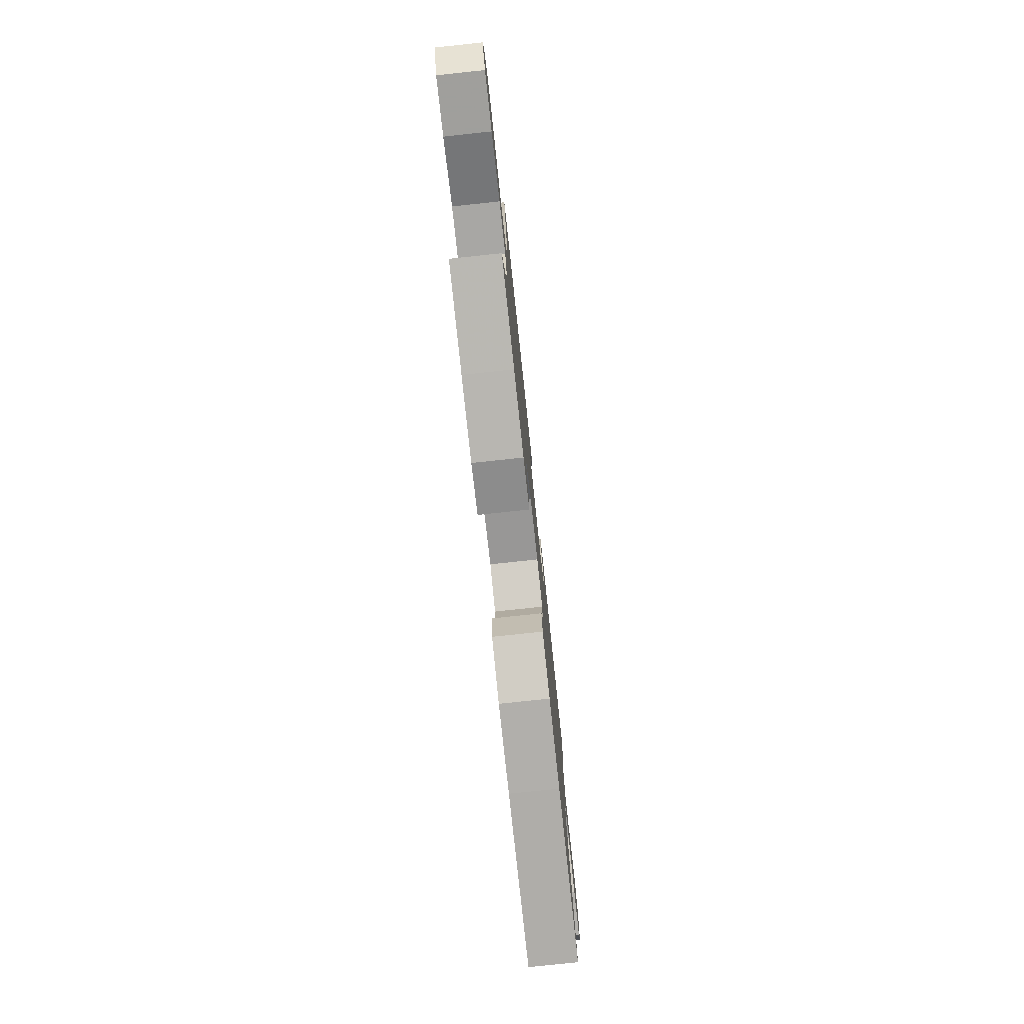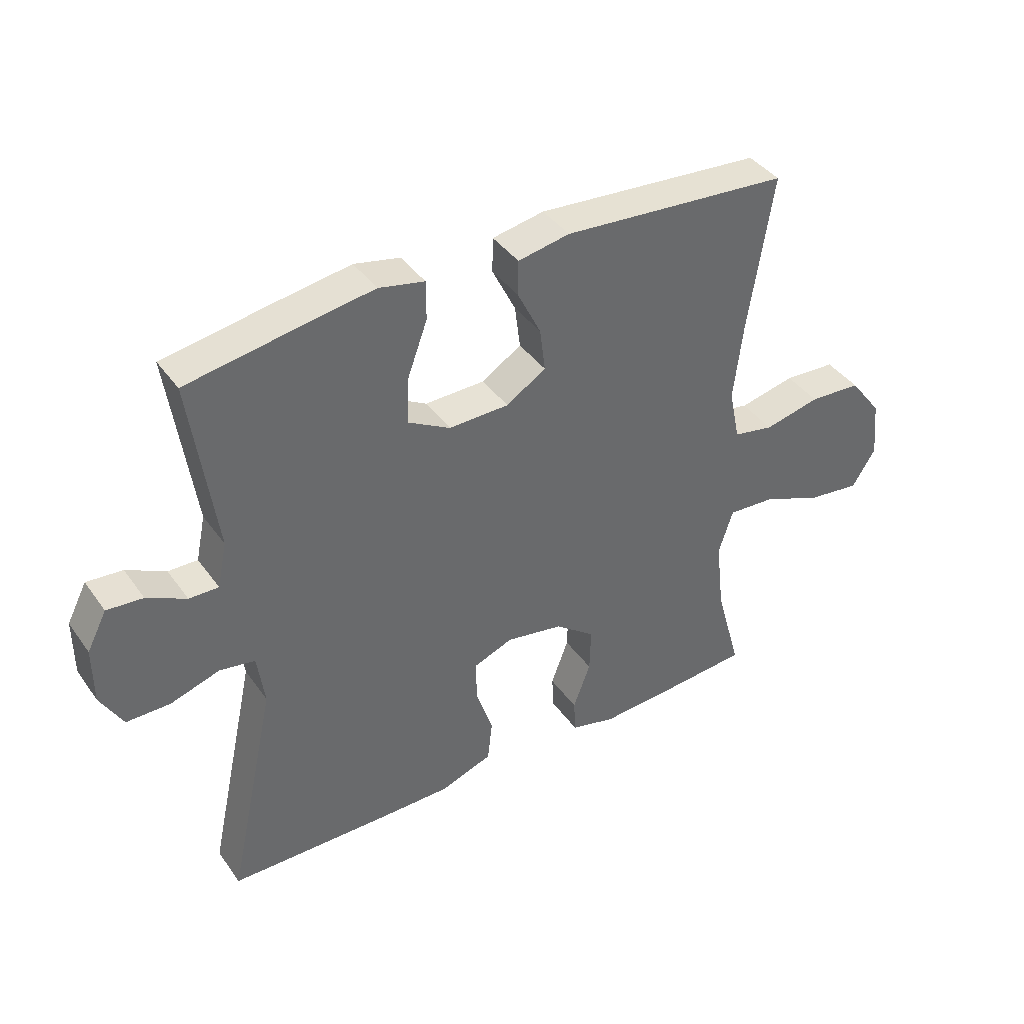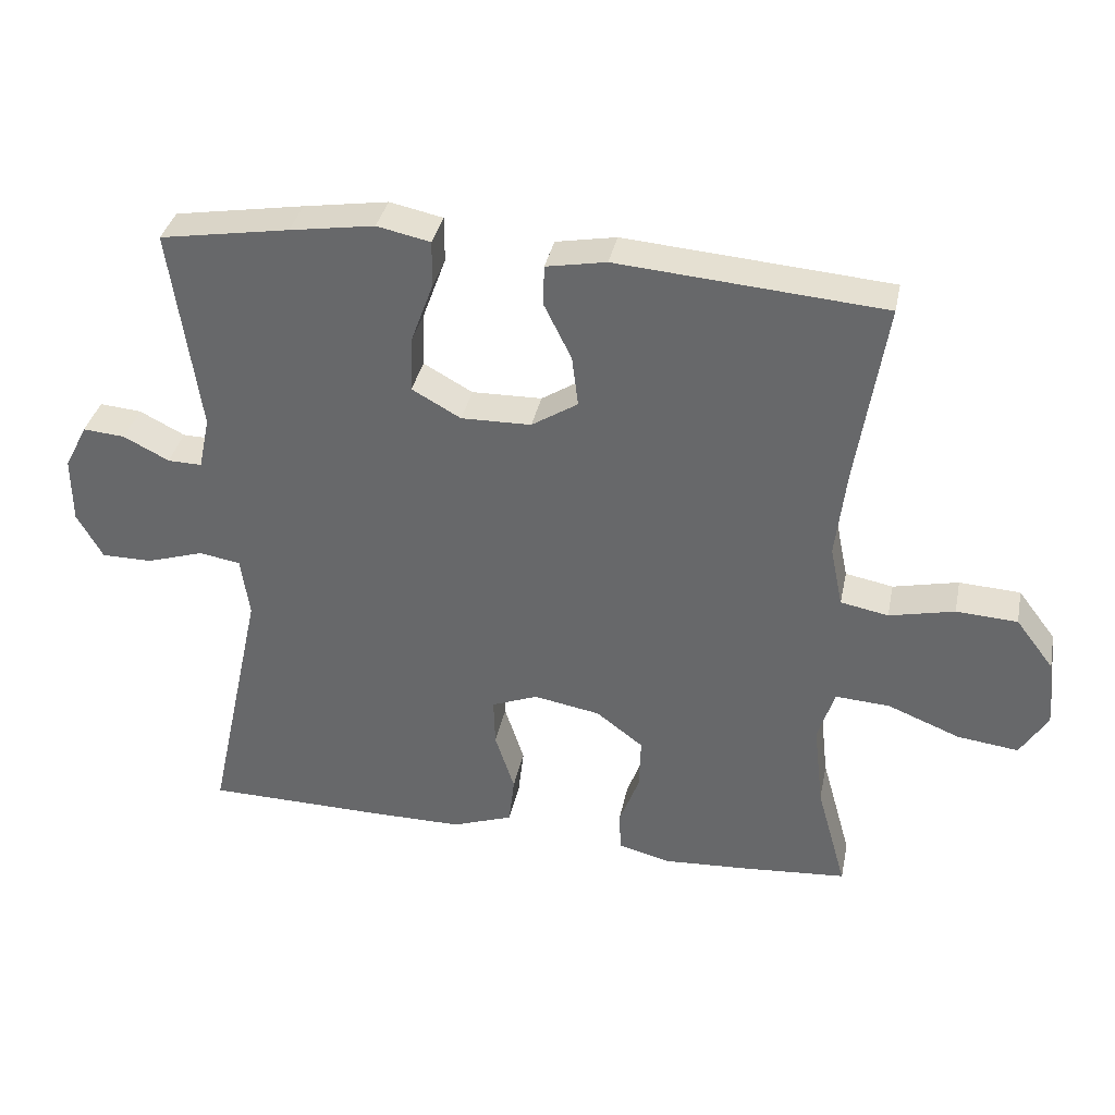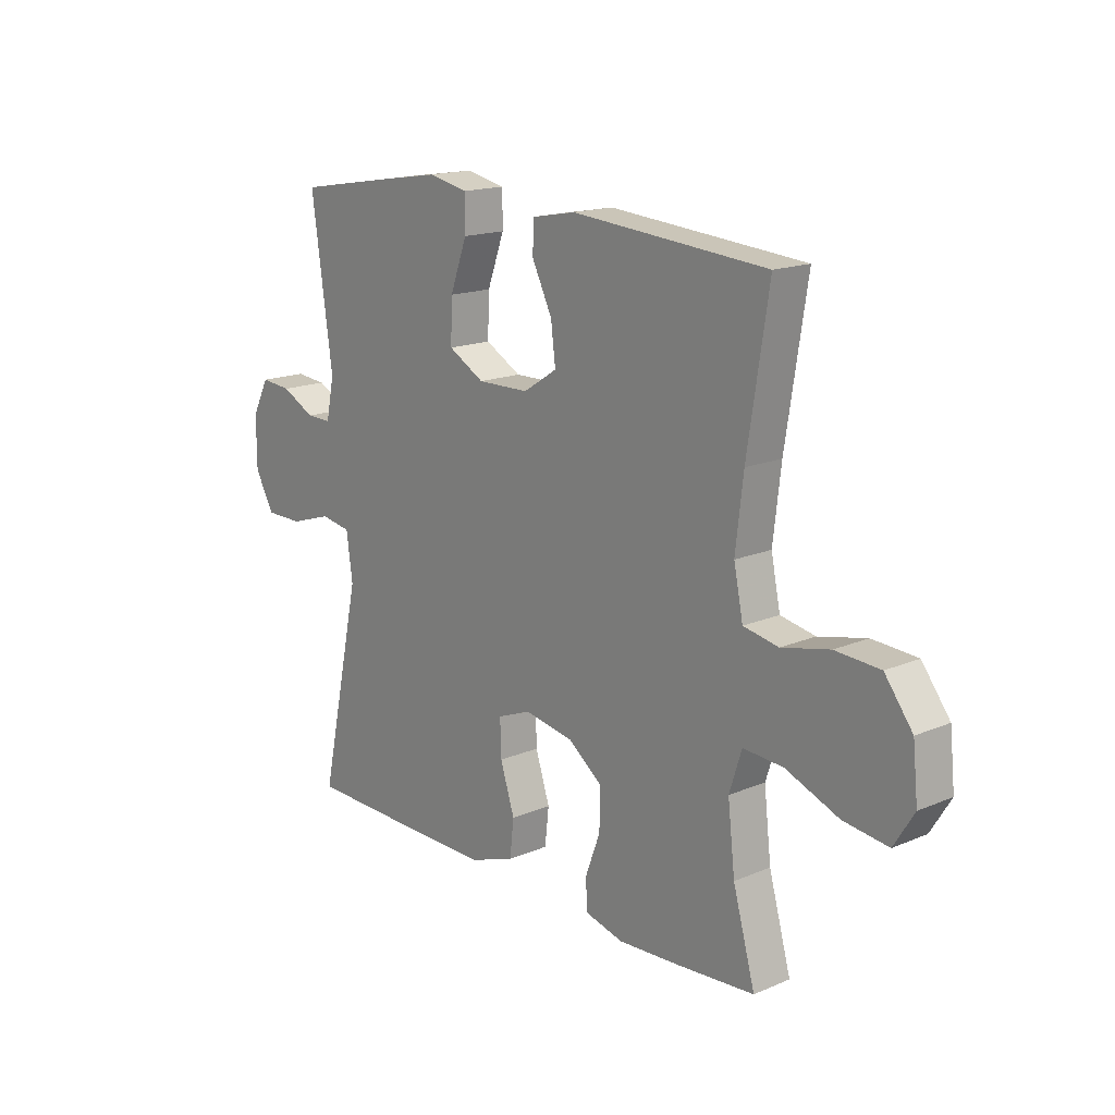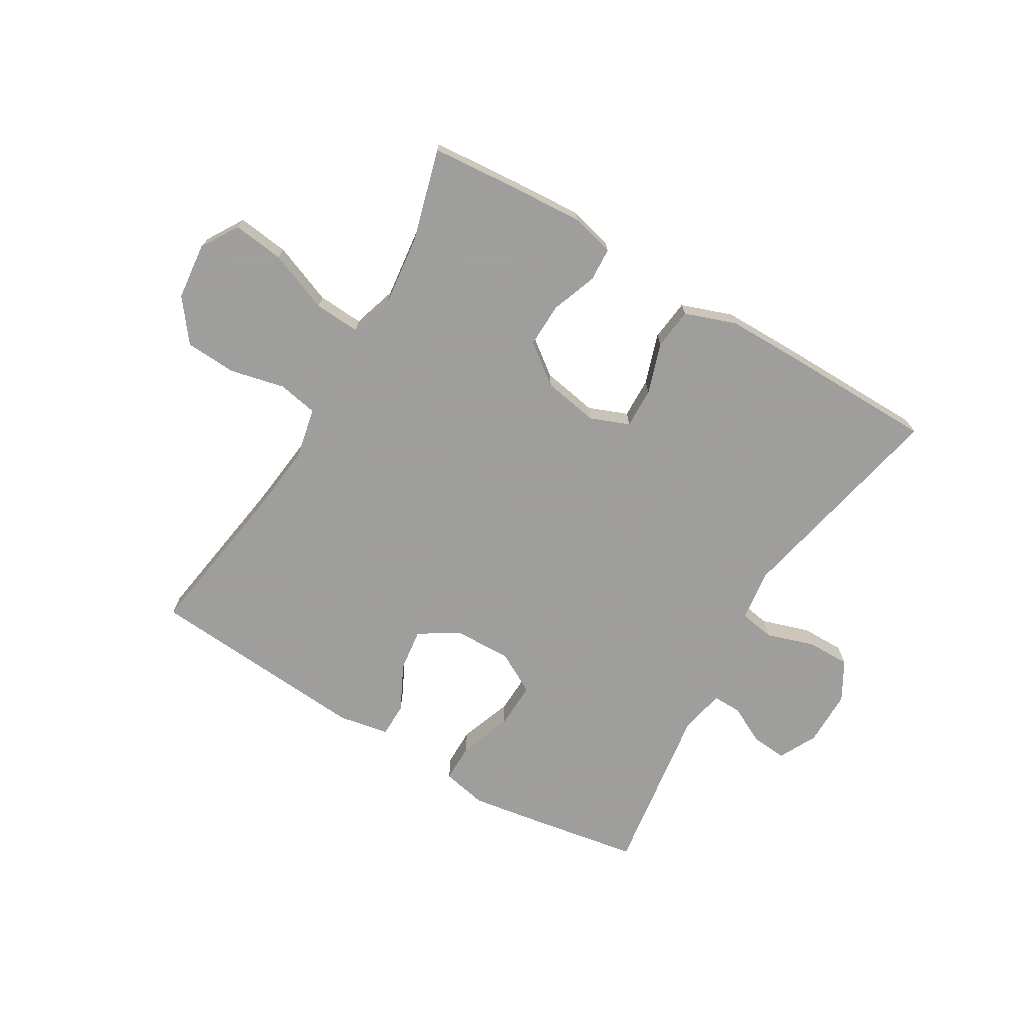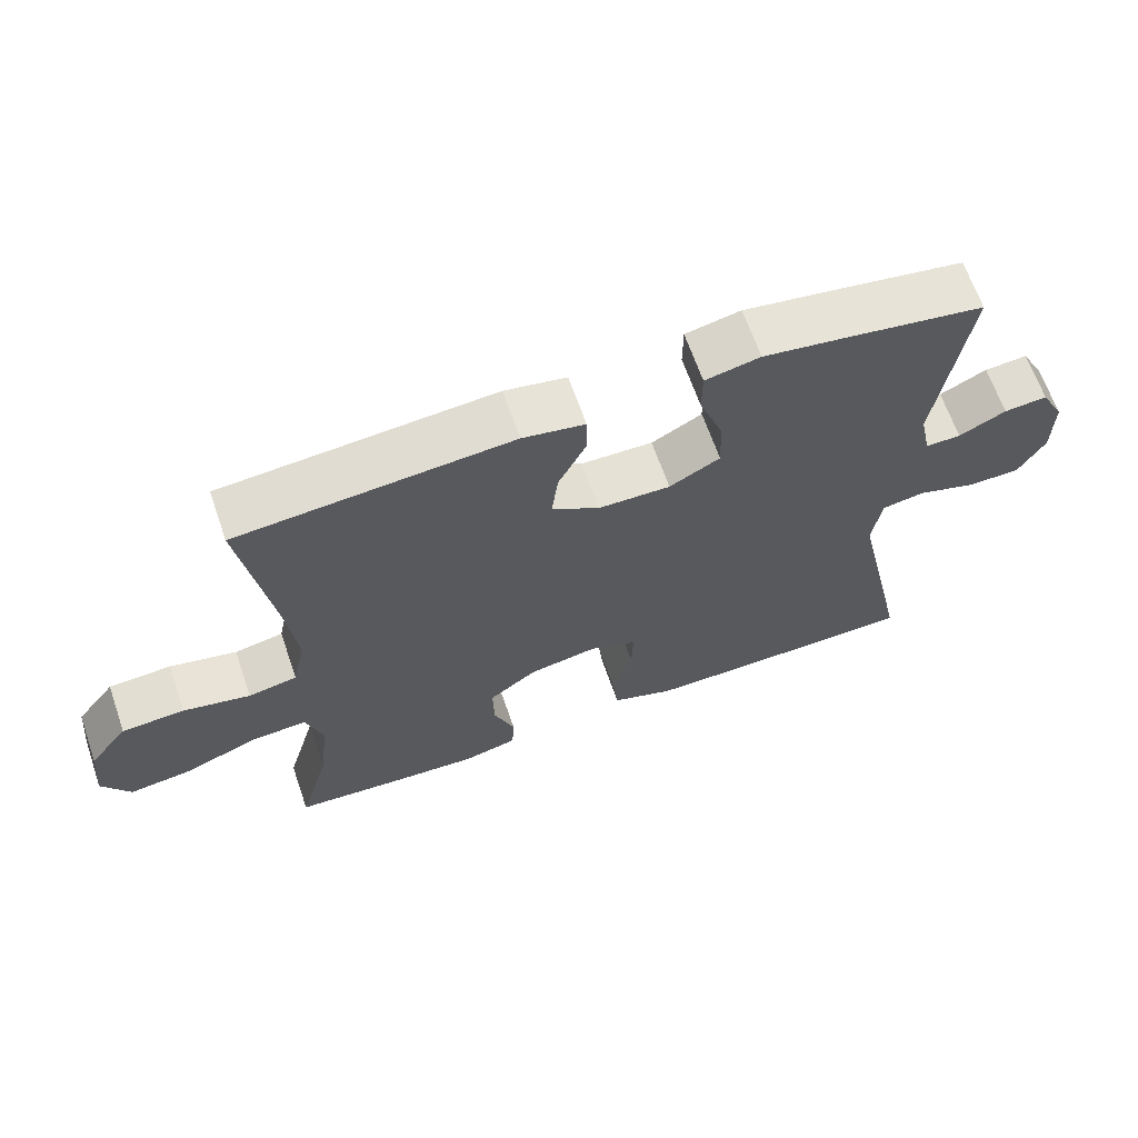
<metadata>
{"format":"obj","ext":"obj","renderer":"f3d","projection":"perspective","resolution":1024,"background":"white","views":[{"elev":-78.2,"azim":96.1,"up":"+Z"},{"elev":40.1,"azim":-32.0,"up":"+Z"},{"elev":35.9,"azim":11.5,"up":"+Z"},{"elev":16.5,"azim":49.4,"up":"+Z"},{"elev":-71.1,"azim":149.5,"up":"+Y"},{"elev":65.6,"azim":160.9,"up":"+Z"}]}
</metadata>
<code>
v -0.5 0.07 0.5
v -0.315 0.07 0.531
v -0.194 0.07 0.55
v -0.118 0.07 0.534
v -0.118 0.07 0.469
v -0.151 0.07 0.379
v -0.154 0.07 0.3
v -0.084 0.07 0.261
v 0.016 0.07 0.263
v 0.082 0.07 0.305
v 0.073 0.07 0.377
v 0.034 0.07 0.456
v 0.035 0.07 0.514
v 0.121 0.07 0.53
v 0.5 0.07 0.5
v 0.459 0.07 0.237
v 0.444 0.07 0.109
v 0.462 0.07 0.022
v 0.53 0.07 0.009
v 0.623 0.07 0.03
v 0.71 0.07 0.025
v 0.764 0.07 -0.046
v 0.774 0.07 -0.143
v 0.735 0.07 -0.206
v 0.648 0.07 -0.195
v 0.545 0.07 -0.154
v 0.467 0.07 -0.149
v 0.443 0.07 -0.224
v 0.457 0.07 -0.346
v 0.5 0.07 -0.5
v 0.347 0.07 -0.512
v 0.229 0.07 -0.519
v 0.154 0.07 -0.5
v 0.151 0.07 -0.443
v 0.18 0.07 -0.365
v 0.182 0.07 -0.29
v 0.115 0.07 -0.239
v 0.02 0.07 -0.222
v -0.046 0.07 -0.248
v -0.044 0.07 -0.317
v -0.016 0.07 -0.403
v -0.024 0.07 -0.473
v -0.111 0.07 -0.504
v -0.241 0.07 -0.504
v -0.5 0.07 -0.5
v -0.419 0.07 -0.126
v -0.431 0.07 -0.039
v -0.49 0.07 -0.029
v -0.572 0.07 -0.055
v -0.645 0.07 -0.055
v -0.682 0.07 0.011
v -0.682 0.07 0.106
v -0.649 0.07 0.17
v -0.589 0.07 0.165
v -0.524 0.07 0.132
v -0.475 0.07 0.131
v -0.459 0.07 0.207
v -0.5 0 0.5
v -0.315 0 0.531
v -0.194 0 0.55
v -0.118 0 0.534
v -0.118 0 0.469
v -0.151 0 0.379
v -0.154 0 0.3
v -0.084 0 0.261
v 0.016 0 0.263
v 0.082 0 0.305
v 0.073 0 0.377
v 0.034 0 0.456
v 0.035 0 0.514
v 0.121 0 0.53
v 0.5 0 0.5
v 0.459 0 0.237
v 0.444 0 0.109
v 0.462 0 0.022
v 0.53 0 0.009
v 0.623 0 0.03
v 0.71 0 0.025
v 0.764 0 -0.046
v 0.774 0 -0.143
v 0.735 0 -0.206
v 0.648 0 -0.195
v 0.545 0 -0.154
v 0.467 0 -0.149
v 0.443 0 -0.224
v 0.457 0 -0.346
v 0.5 0 -0.5
v 0.347 0 -0.512
v 0.229 0 -0.519
v 0.154 0 -0.5
v 0.151 0 -0.443
v 0.18 0 -0.365
v 0.182 0 -0.29
v 0.115 0 -0.239
v 0.02 0 -0.222
v -0.046 0 -0.248
v -0.044 0 -0.317
v -0.016 0 -0.403
v -0.024 0 -0.473
v -0.111 0 -0.504
v -0.241 0 -0.504
v -0.5 0 -0.5
v -0.419 0 -0.126
v -0.431 0 -0.039
v -0.49 0 -0.029
v -0.572 0 -0.055
v -0.645 0 -0.055
v -0.682 0 0.011
v -0.682 0 0.106
v -0.649 0 0.17
v -0.589 0 0.165
v -0.524 0 0.132
v -0.475 0 0.131
v -0.459 0 0.207
f 53 54 55
f 52 53 55
f 51 52 55
f 50 51 55
f 49 50 55
f 48 49 55
f 47 48 55 56
f 44 45 46
f 43 44 46
f 42 43 46
f 41 42 46
f 40 41 46
f 39 40 46 47
f 47 56 57
f 39 47 57
f 38 39 57
f 33 34 35
f 32 33 35
f 31 32 35
f 30 31 35
f 29 30 35
f 28 29 35 36
f 27 28 36 37
f 24 25 26
f 23 24 26
f 22 23 26
f 21 22 26
f 20 21 26
f 19 20 26
f 18 19 26 27
f 37 38 57
f 27 37 57
f 18 27 57
f 17 18 57
f 14 15 16
f 13 14 16
f 12 13 16
f 11 12 16
f 4 5 6
f 3 4 6
f 2 3 6
f 1 2 6
f 57 1 6
f 57 6 7
f 10 11 16 17
f 9 10 17
f 8 9 17 57
f 7 8 57
f 112 111 110
f 112 110 109
f 112 109 108
f 112 108 107
f 112 107 106
f 112 106 105
f 113 112 105 104
f 103 102 101
f 103 101 100
f 103 100 99
f 103 99 98
f 103 98 97
f 104 103 97 96
f 114 113 104
f 114 104 96
f 114 96 95
f 92 91 90
f 92 90 89
f 92 89 88
f 92 88 87
f 92 87 86
f 93 92 86 85
f 94 93 85 84
f 83 82 81
f 83 81 80
f 83 80 79
f 83 79 78
f 83 78 77
f 83 77 76
f 84 83 76 75
f 114 95 94
f 114 94 84
f 114 84 75
f 114 75 74
f 73 72 71
f 73 71 70
f 73 70 69
f 73 69 68
f 63 62 61
f 63 61 60
f 63 60 59
f 63 59 58
f 63 58 114
f 64 63 114
f 74 73 68 67
f 74 67 66
f 114 74 66 65
f 114 65 64
f 1 58 59 2
f 2 59 60 3
f 3 60 61 4
f 4 61 62 5
f 5 62 63 6
f 6 63 64 7
f 7 64 65 8
f 8 65 66 9
f 9 66 67 10
f 10 67 68 11
f 11 68 69 12
f 12 69 70 13
f 13 70 71 14
f 14 71 72 15
f 15 72 73 16
f 16 73 74 17
f 17 74 75 18
f 18 75 76 19
f 19 76 77 20
f 20 77 78 21
f 21 78 79 22
f 22 79 80 23
f 23 80 81 24
f 24 81 82 25
f 25 82 83 26
f 26 83 84 27
f 27 84 85 28
f 28 85 86 29
f 29 86 87 30
f 30 87 88 31
f 31 88 89 32
f 32 89 90 33
f 33 90 91 34
f 34 91 92 35
f 35 92 93 36
f 36 93 94 37
f 37 94 95 38
f 38 95 96 39
f 39 96 97 40
f 40 97 98 41
f 41 98 99 42
f 42 99 100 43
f 43 100 101 44
f 44 101 102 45
f 45 102 103 46
f 46 103 104 47
f 47 104 105 48
f 48 105 106 49
f 49 106 107 50
f 50 107 108 51
f 51 108 109 52
f 52 109 110 53
f 53 110 111 54
f 54 111 112 55
f 55 112 113 56
f 56 113 114 57
f 57 114 58 1

</code>
